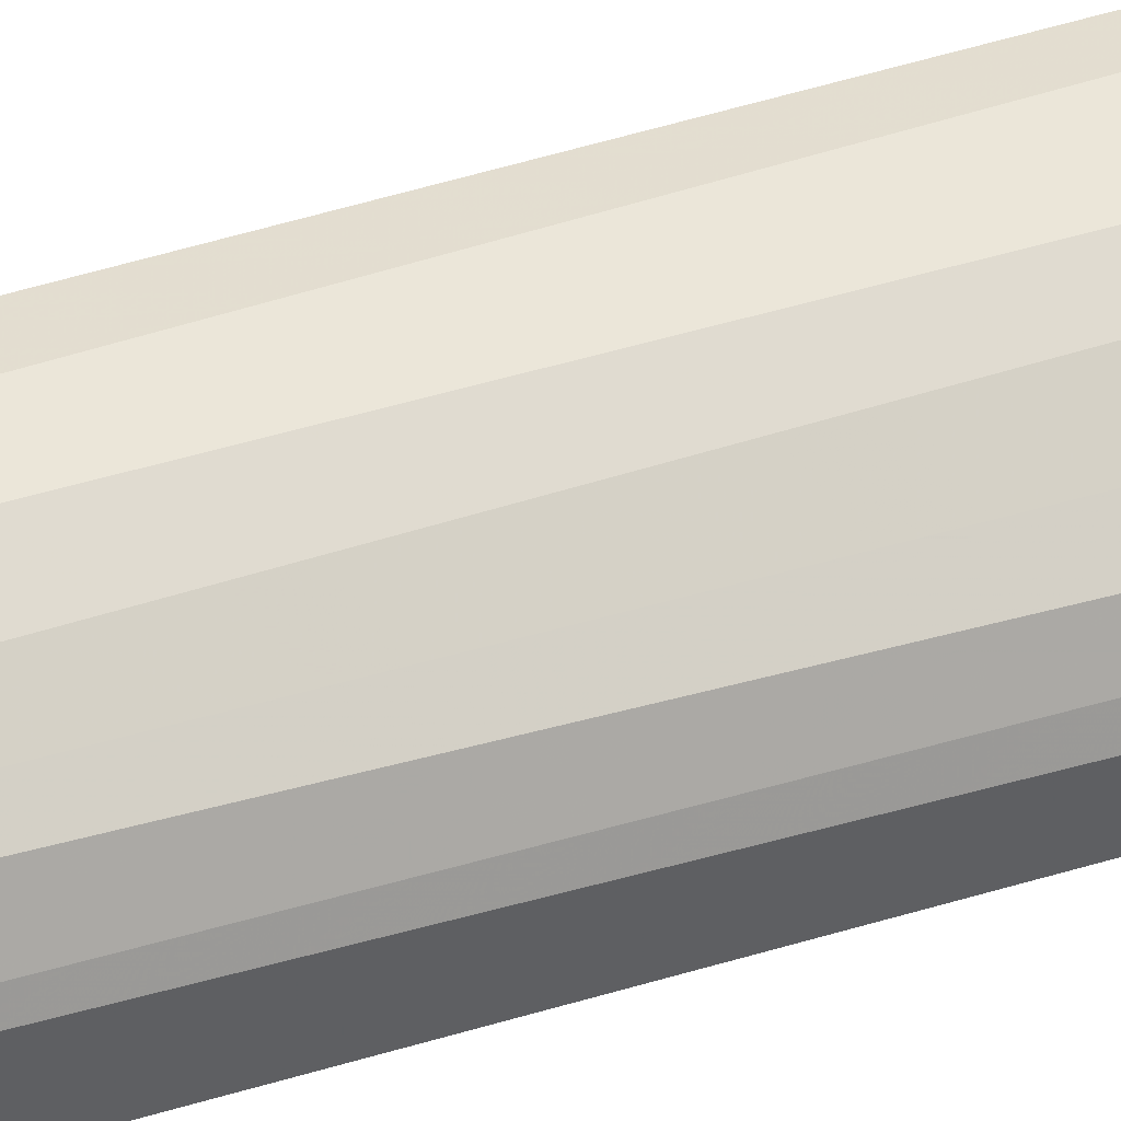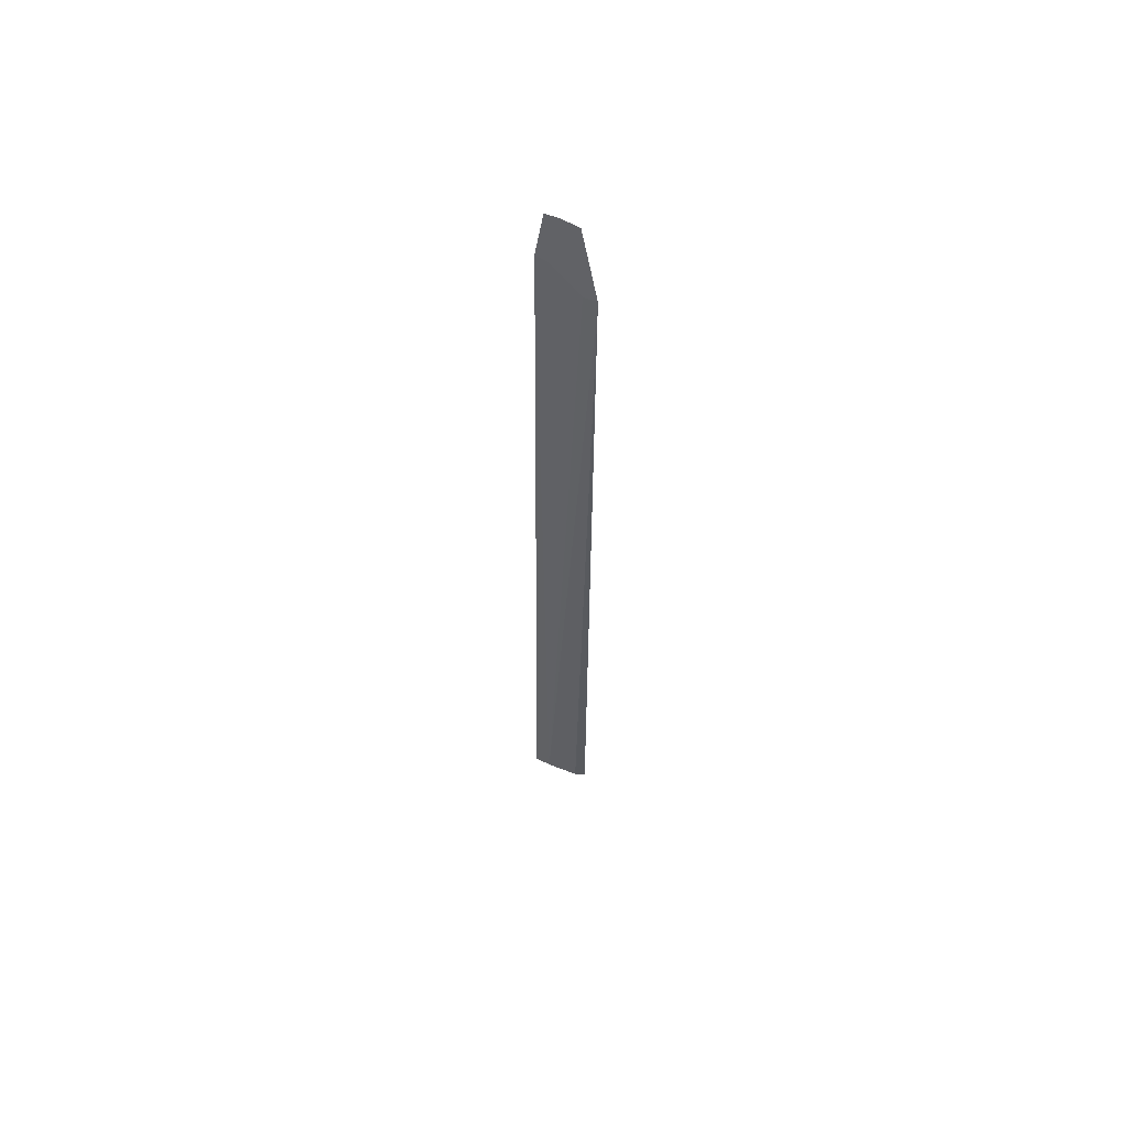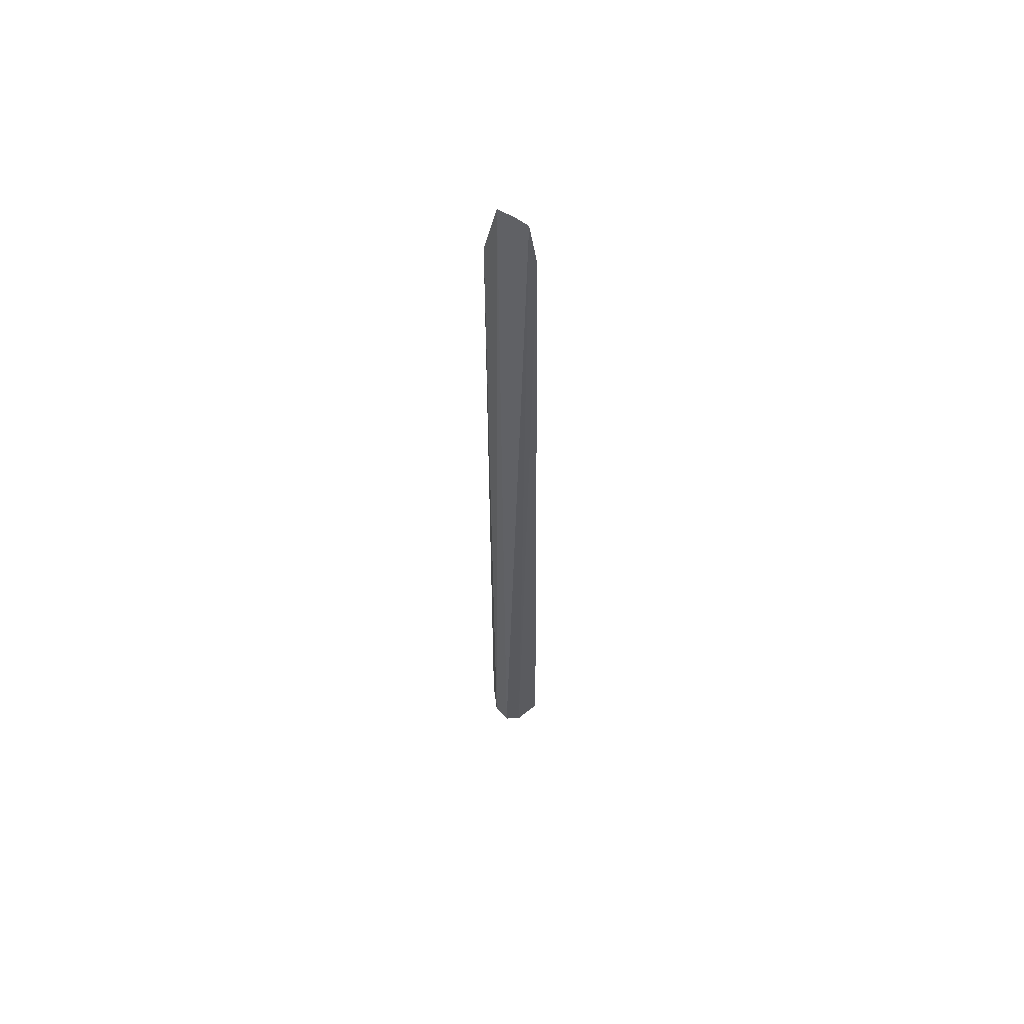
<metadata>
{"format":"obj","ext":"obj","renderer":"f3d","projection":"perspective","resolution":1024,"background":"white","views":[{"elev":45.2,"azim":-109.5,"up":"+Y"},{"elev":57.9,"azim":63.7,"up":"+Z"},{"elev":59.0,"azim":-110.2,"up":"+Z"}]}
</metadata>
<code>
v 0.06044 -0.08441 0.1891
v 0.08241 -0.06623 -0.4243
v 0.06485 -0.08773 -0.4198
v 0.0776 -0.07206 0.1894
v 0.06039 -0.06968 -0.445
v 0.08989 -0.06807 0.1435
v 0.06756 -0.07919 0.1902
v 0.08085 -0.07355 -0.4201
v 0.05447 -0.09319 -0.424
v 0.05814 -0.08874 0.1579
v 0.07096 -0.06443 -0.4405
v 0.06485 -0.0846 0.1572
v 0.05514 -0.07882 -0.4398
v 0.08276 -0.0733 0.1425
f 7 5 1
f 7 4 5
f 8 6 3
f 8 2 6
f 9 8 3
f 9 5 8
f 10 9 3
f 11 5 4
f 11 4 6
f 11 6 2
f 11 8 5
f 11 2 8
f 12 1 10
f 12 7 1
f 12 10 3
f 13 10 1
f 13 1 5
f 13 5 9
f 13 9 10
f 14 12 3
f 14 3 6
f 14 7 12
f 14 6 4
f 14 4 7

</code>
